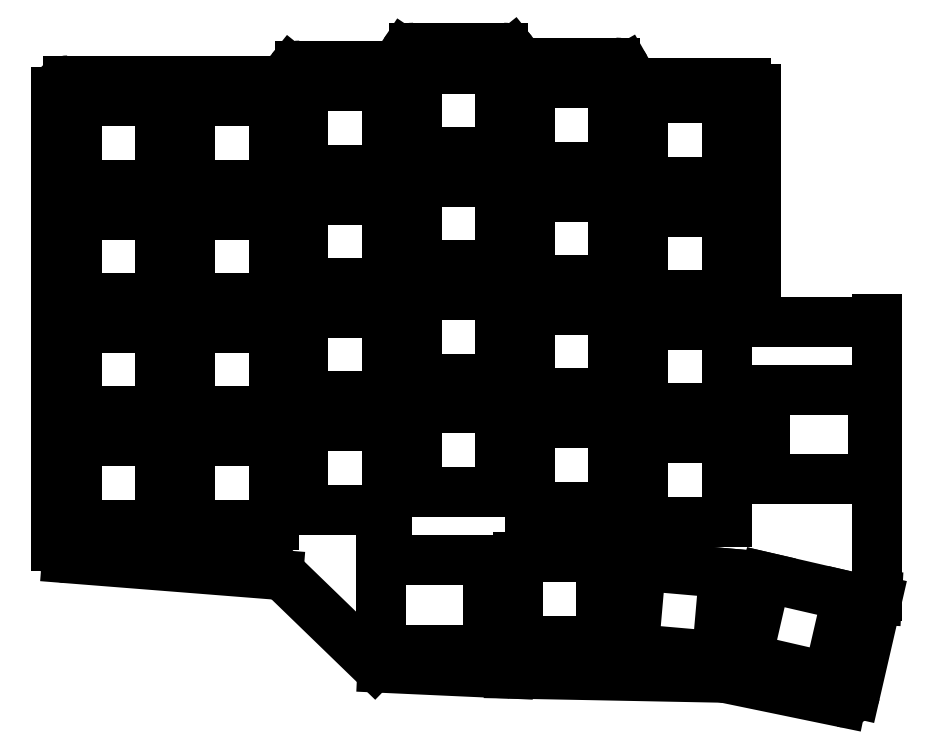
<metadata>
{"format":"dxf","ext":"dxf","renderer":"ezdxf+matplotlib","layout":"modelspace","background":"white","min_lineweight":24,"dpi":150}
</metadata>
<code>
0
SECTION
2
ENTITIES
0
LINE
8
0
10
39.5
20
-141.7
11
39.5
21
-65.5
0
LINE
8
0
10
41.5
20
-63.5
11
76.54
21
-63.5
0
LINE
8
0
10
78.1
20
-62.75
11
78.9
21
-61.75
0
LINE
8
0
10
80.46
20
-61
11
95.43
21
-61
0
LINE
8
0
10
97.09
20
-60.11
11
97.91
21
-58.89
0
LINE
8
0
10
99.57
20
-58
11
114.5
21
-58
0
LINE
8
0
10
116.1
20
-58.75
11
116.9
21
-59.75
0
LINE
8
0
10
118.5
20
-60.5
11
133.3
21
-60.5
0
LINE
8
0
10
135.1
20
-61.51
11
135.9
21
-62.99
0
LINE
8
0
10
137.7
20
-64
11
155.3
21
-64
0
LINE
8
0
10
177.2
20
-150
11
177.2
21
-103.6
0
LINE
8
0
10
177.2
20
-150
11
177.2
21
-150.6
0
LINE
8
0
10
177.2
20
-150.6
11
173.6
21
-166.3
0
LINE
8
0
10
171.3
20
-167.8
11
151.7
21
-163.7
0
LINE
8
0
10
151.4
20
-163.7
11
115.5
21
-163
0
LINE
8
0
10
115.5
20
-163
11
94.26
21
-162
0
LINE
8
0
10
92.96
20
-161.5
11
78.02
21
-147
0
LINE
8
0
10
76.78
20
-146.4
11
41.34
21
-143.6
0
ARC
8
0
10
41.5
20
-65.5
40
2
50
90
51
180
0
ARC
8
0
10
76.54
20
-61.5
40
2
50
270
51
321.3
0
ARC
8
0
10
80.46
20
-63
40
2
50
90
51
141.3
0
ARC
8
0
10
95.43
20
-59
40
2
50
270
51
326.3
0
ARC
8
0
10
99.57
20
-60
40
2
50
90
51
146.3
0
ARC
8
0
10
114.5
20
-60
40
2
50
38.66
51
90
0
ARC
8
0
10
118.5
20
-58.5
40
2
50
218.7
51
270
0
ARC
8
0
10
133.3
20
-62.5
40
2
50
29.74
51
90
0
ARC
8
0
10
137.7
20
-62
40
2
50
209.7
51
270
0
ARC
8
0
10
155.3
20
-66
40
2
50
31.71
51
90
0
ARC
8
0
10
171.7
20
-165.8
40
2
50
258.3
51
347
0
ARC
8
0
10
151.3
20
-165.7
40
2
50
78.32
51
88.89
0
ARC
8
0
10
115.6
20
-161
40
2
50
267.4
51
268.9
0
ARC
8
0
10
94.35
20
-160
40
2
50
225.9
51
267.4
0
ARC
8
0
10
76.63
20
-148.4
40
2
50
45.91
51
85.49
0
ARC
8
0
10
41.5
20
-141.7
40
2
50
180
51
265.5
0
LINE
8
0
10
43
20
-138
11
57
21
-138
0
LINE
8
0
10
57
20
-138
11
57
21
-124
0
LINE
8
0
10
57
20
-124
11
43
21
-124
0
LINE
8
0
10
43
20
-124
11
43
21
-138
0
LINE
8
0
10
43
20
-119
11
57
21
-119
0
LINE
8
0
10
57
20
-119
11
57
21
-105
0
LINE
8
0
10
57
20
-105
11
43
21
-105
0
LINE
8
0
10
43
20
-105
11
43
21
-119
0
LINE
8
0
10
43
20
-100
11
57
21
-100
0
LINE
8
0
10
57
20
-100
11
57
21
-86
0
LINE
8
0
10
57
20
-86
11
43
21
-86
0
LINE
8
0
10
43
20
-86
11
43
21
-100
0
LINE
8
0
10
43
20
-81
11
57
21
-81
0
LINE
8
0
10
57
20
-81
11
57
21
-67
0
LINE
8
0
10
57
20
-67
11
43
21
-67
0
LINE
8
0
10
43
20
-67
11
43
21
-81
0
LINE
8
0
10
62
20
-138
11
76
21
-138
0
LINE
8
0
10
76
20
-138
11
76
21
-124
0
LINE
8
0
10
76
20
-124
11
62
21
-124
0
LINE
8
0
10
62
20
-124
11
62
21
-138
0
LINE
8
0
10
62
20
-119
11
76
21
-119
0
LINE
8
0
10
76
20
-119
11
76
21
-105
0
LINE
8
0
10
76
20
-105
11
62
21
-105
0
LINE
8
0
10
62
20
-105
11
62
21
-119
0
LINE
8
0
10
62
20
-100
11
76
21
-100
0
LINE
8
0
10
76
20
-100
11
76
21
-86
0
LINE
8
0
10
76
20
-86
11
62
21
-86
0
LINE
8
0
10
62
20
-86
11
62
21
-100
0
LINE
8
0
10
62
20
-81
11
76
21
-81
0
LINE
8
0
10
76
20
-81
11
76
21
-67
0
LINE
8
0
10
76
20
-67
11
62
21
-67
0
LINE
8
0
10
62
20
-67
11
62
21
-81
0
LINE
8
0
10
81
20
-135.5
11
95
21
-135.5
0
LINE
8
0
10
95
20
-135.5
11
95
21
-121.5
0
LINE
8
0
10
95
20
-121.5
11
81
21
-121.5
0
LINE
8
0
10
81
20
-121.5
11
81
21
-135.5
0
LINE
8
0
10
81
20
-116.5
11
95
21
-116.5
0
LINE
8
0
10
95
20
-116.5
11
95
21
-102.5
0
LINE
8
0
10
95
20
-102.5
11
81
21
-102.5
0
LINE
8
0
10
81
20
-102.5
11
81
21
-116.5
0
LINE
8
0
10
81
20
-97.5
11
95
21
-97.5
0
LINE
8
0
10
95
20
-97.5
11
95
21
-83.5
0
LINE
8
0
10
95
20
-83.5
11
81
21
-83.5
0
LINE
8
0
10
81
20
-83.5
11
81
21
-97.5
0
LINE
8
0
10
81
20
-78.5
11
95
21
-78.5
0
LINE
8
0
10
95
20
-78.5
11
95
21
-64.5
0
LINE
8
0
10
95
20
-64.5
11
81
21
-64.5
0
LINE
8
0
10
81
20
-64.5
11
81
21
-78.5
0
LINE
8
0
10
100
20
-132.5
11
114
21
-132.5
0
LINE
8
0
10
114
20
-132.5
11
114
21
-118.5
0
LINE
8
0
10
114
20
-118.5
11
100
21
-118.5
0
LINE
8
0
10
100
20
-118.5
11
100
21
-132.5
0
LINE
8
0
10
100
20
-113.5
11
114
21
-113.5
0
LINE
8
0
10
114
20
-113.5
11
114
21
-99.5
0
LINE
8
0
10
114
20
-99.5
11
100
21
-99.5
0
LINE
8
0
10
100
20
-99.5
11
100
21
-113.5
0
LINE
8
0
10
100
20
-94.5
11
114
21
-94.5
0
LINE
8
0
10
114
20
-94.5
11
114
21
-80.5
0
LINE
8
0
10
114
20
-80.5
11
100
21
-80.5
0
LINE
8
0
10
100
20
-80.5
11
100
21
-94.5
0
LINE
8
0
10
100
20
-75.5
11
114
21
-75.5
0
LINE
8
0
10
114
20
-75.5
11
114
21
-61.5
0
LINE
8
0
10
114
20
-61.5
11
100
21
-61.5
0
LINE
8
0
10
100
20
-61.5
11
100
21
-75.5
0
LINE
8
0
10
119
20
-135
11
133
21
-135
0
LINE
8
0
10
133
20
-135
11
133
21
-121
0
LINE
8
0
10
133
20
-121
11
119
21
-121
0
LINE
8
0
10
119
20
-121
11
119
21
-135
0
LINE
8
0
10
119
20
-116
11
133
21
-116
0
LINE
8
0
10
133
20
-116
11
133
21
-102
0
LINE
8
0
10
133
20
-102
11
119
21
-102
0
LINE
8
0
10
119
20
-102
11
119
21
-116
0
LINE
8
0
10
119
20
-97
11
133
21
-97
0
LINE
8
0
10
133
20
-97
11
133
21
-83
0
LINE
8
0
10
133
20
-83
11
119
21
-83
0
LINE
8
0
10
119
20
-83
11
119
21
-97
0
LINE
8
0
10
119
20
-78
11
133
21
-78
0
LINE
8
0
10
133
20
-78
11
133
21
-64
0
LINE
8
0
10
133
20
-64
11
119
21
-64
0
LINE
8
0
10
119
20
-64
11
119
21
-78
0
LINE
8
0
10
138
20
-137.5
11
152
21
-137.5
0
LINE
8
0
10
152
20
-137.5
11
152
21
-123.5
0
LINE
8
0
10
152
20
-123.5
11
138
21
-123.5
0
LINE
8
0
10
138
20
-123.5
11
138
21
-137.5
0
LINE
8
0
10
138
20
-118.5
11
152
21
-118.5
0
LINE
8
0
10
152
20
-118.5
11
152
21
-104.5
0
LINE
8
0
10
152
20
-104.5
11
138
21
-104.5
0
LINE
8
0
10
138
20
-104.5
11
138
21
-118.5
0
LINE
8
0
10
138
20
-99.5
11
152
21
-99.5
0
LINE
8
0
10
152
20
-99.5
11
152
21
-85.5
0
LINE
8
0
10
152
20
-85.5
11
138
21
-85.5
0
LINE
8
0
10
138
20
-85.5
11
138
21
-99.5
0
LINE
8
0
10
138
20
-80.5
11
152
21
-80.5
0
LINE
8
0
10
152
20
-80.5
11
152
21
-66.5
0
LINE
8
0
10
152
20
-66.5
11
138
21
-66.5
0
LINE
8
0
10
138
20
-66.5
11
138
21
-80.5
0
LINE
8
0
10
112
20
-159
11
112
21
-144
0
LINE
8
0
10
117
20
-157.5
11
131
21
-157.5
0
LINE
8
0
10
131
20
-157.5
11
131
21
-143.5
0
LINE
8
0
10
131
20
-143.5
11
117
21
-143.5
0
LINE
8
0
10
117
20
-143.5
11
117
21
-157.5
0
LINE
8
0
10
136.4
20
-158.9
11
150.4
21
-160.1
0
LINE
8
0
10
150.4
20
-160.1
11
151.6
21
-146.1
0
LINE
8
0
10
151.6
20
-146.1
11
137.6
21
-144.9
0
LINE
8
0
10
137.6
20
-144.9
11
136.4
21
-158.9
0
LINE
8
0
10
155.4
20
-160.5
11
169.1
21
-163.6
0
LINE
8
0
10
169.1
20
-163.6
11
172.2
21
-150
0
LINE
8
0
10
172.2
20
-150
11
158.6
21
-146.8
0
LINE
8
0
10
158.6
20
-146.8
11
155.4
21
-160.5
0
LINE
8
0
10
158.5
20
-130.4
11
176.5
21
-130.4
0
LINE
8
0
10
176.5
20
-130.4
11
176.5
21
-115.4
0
LINE
8
0
10
176.5
20
-115.4
11
158.5
21
-115.4
0
LINE
8
0
10
158.5
20
-115.4
11
158.5
21
-130.4
0
LINE
8
0
10
157
20
-64.95
11
157
21
-102
0
LINE
8
0
10
159
20
-104
11
176
21
-104
0
ARC
8
0
10
159
20
-102
40
2
50
180
51
270
0
ARC
8
0
10
176
20
-102
40
2
50
270
51
308.7
0
LINE
8
0
10
94
20
-159
11
112
21
-159
0
LINE
8
0
10
112
20
-144
11
94
21
-144
0
LINE
8
0
10
94
20
-144
11
94
21
-159
0
ENDSEC
0
EOF

</code>
